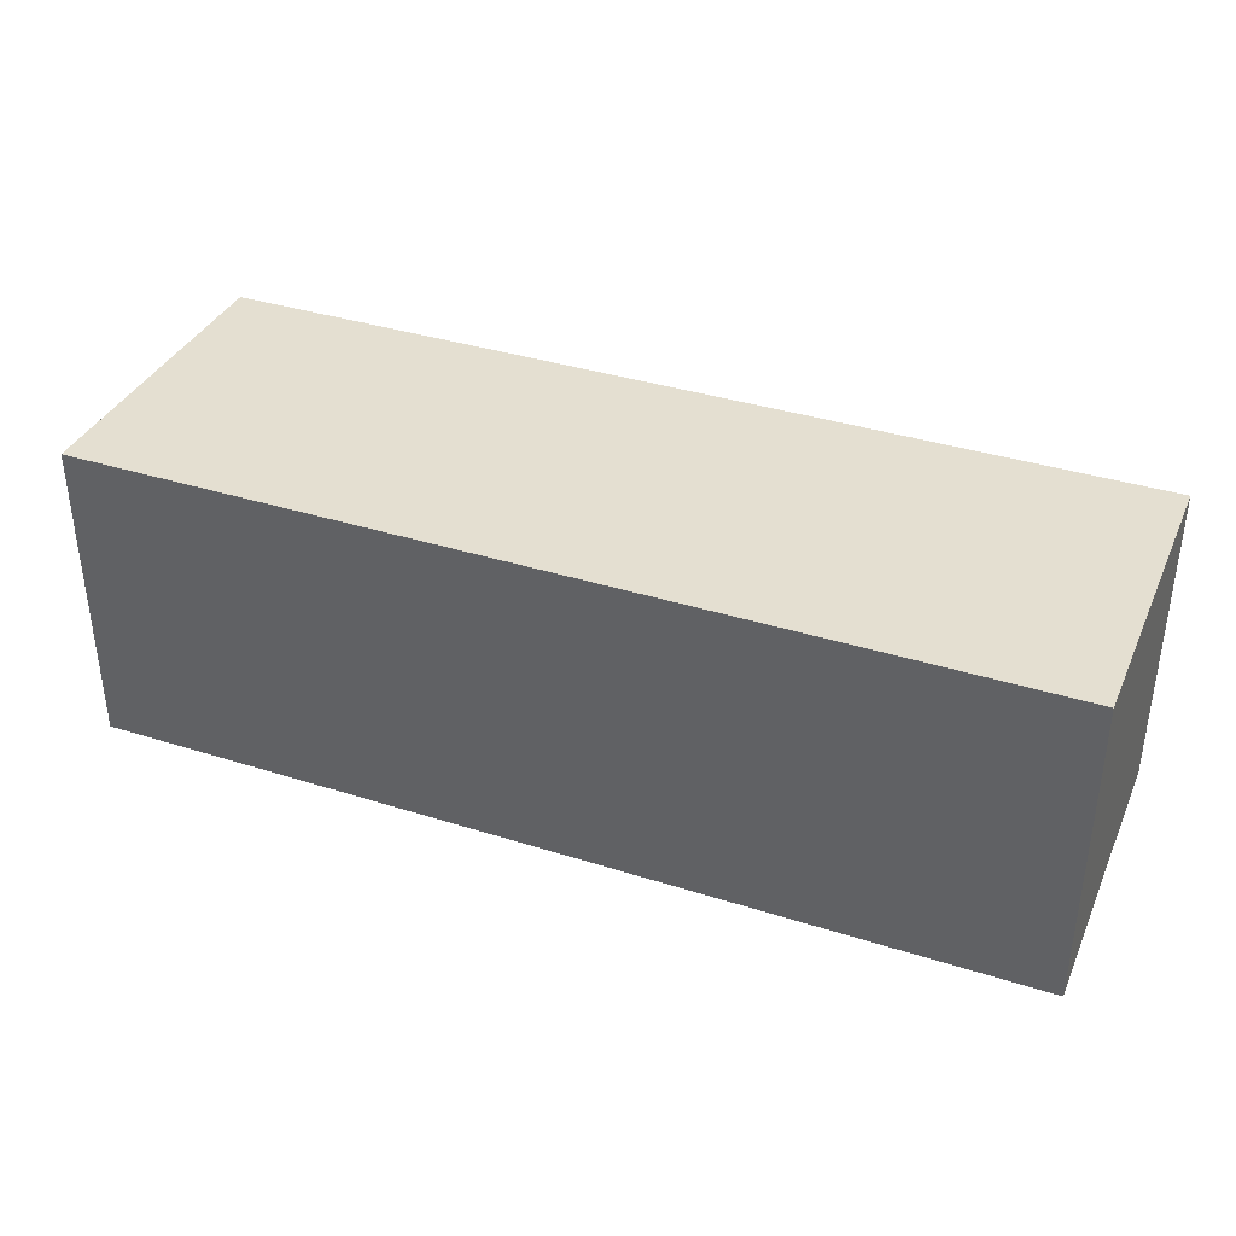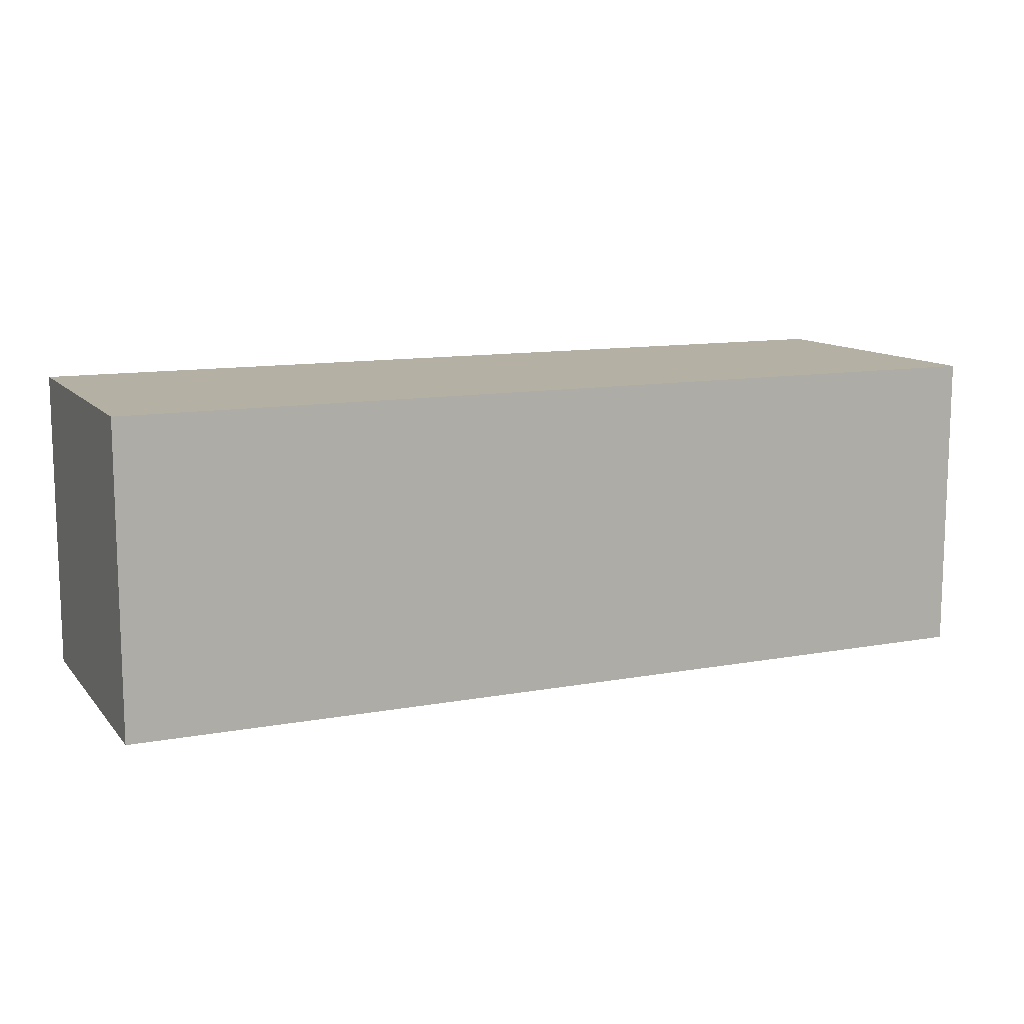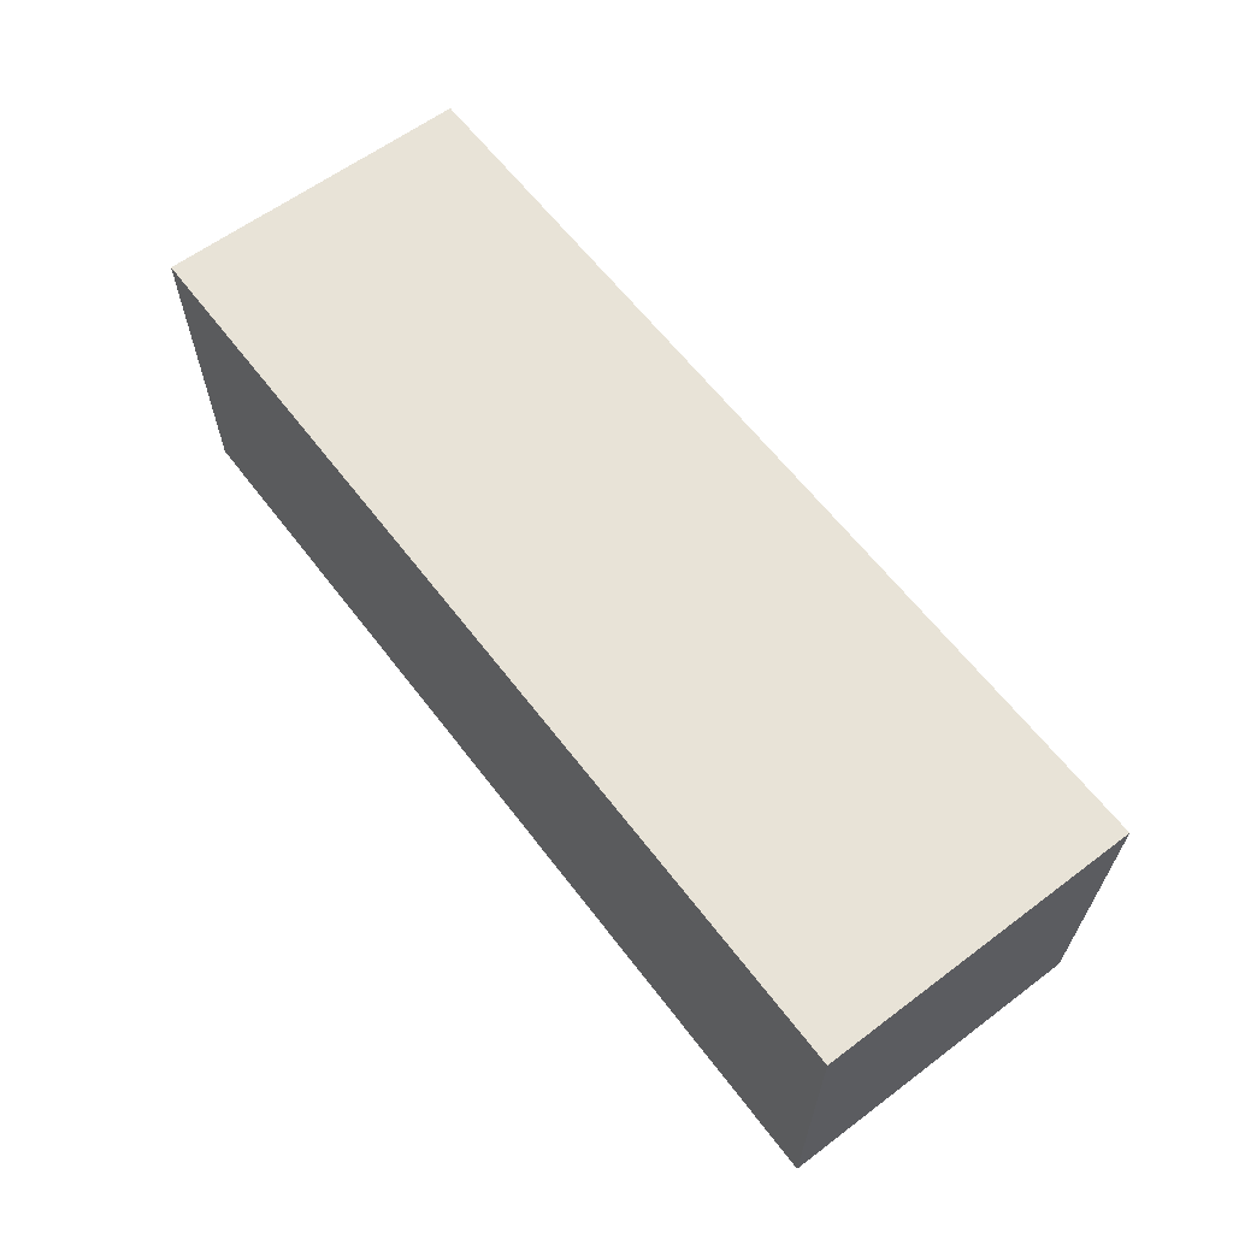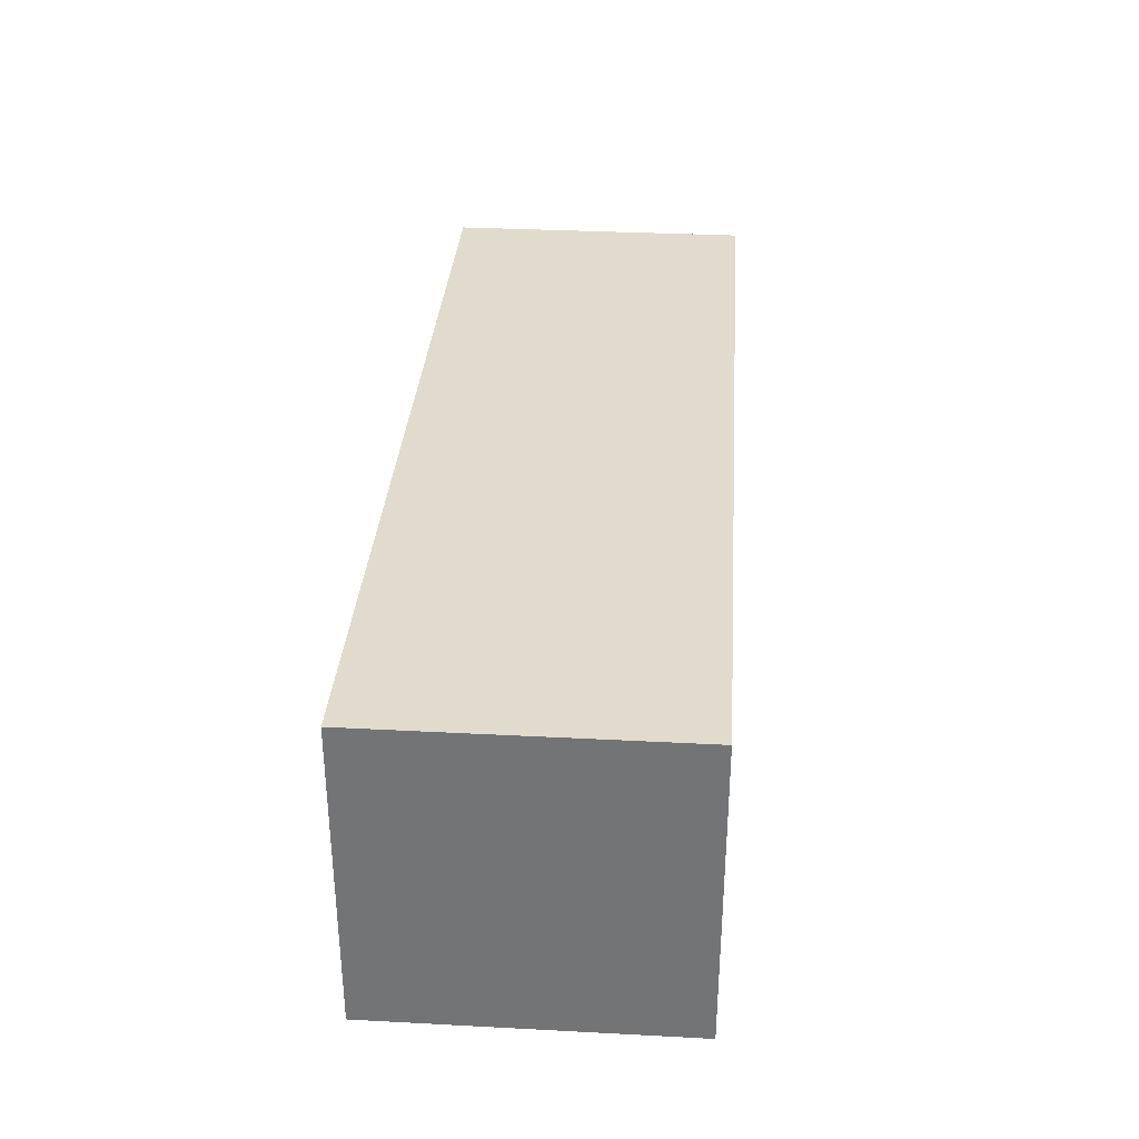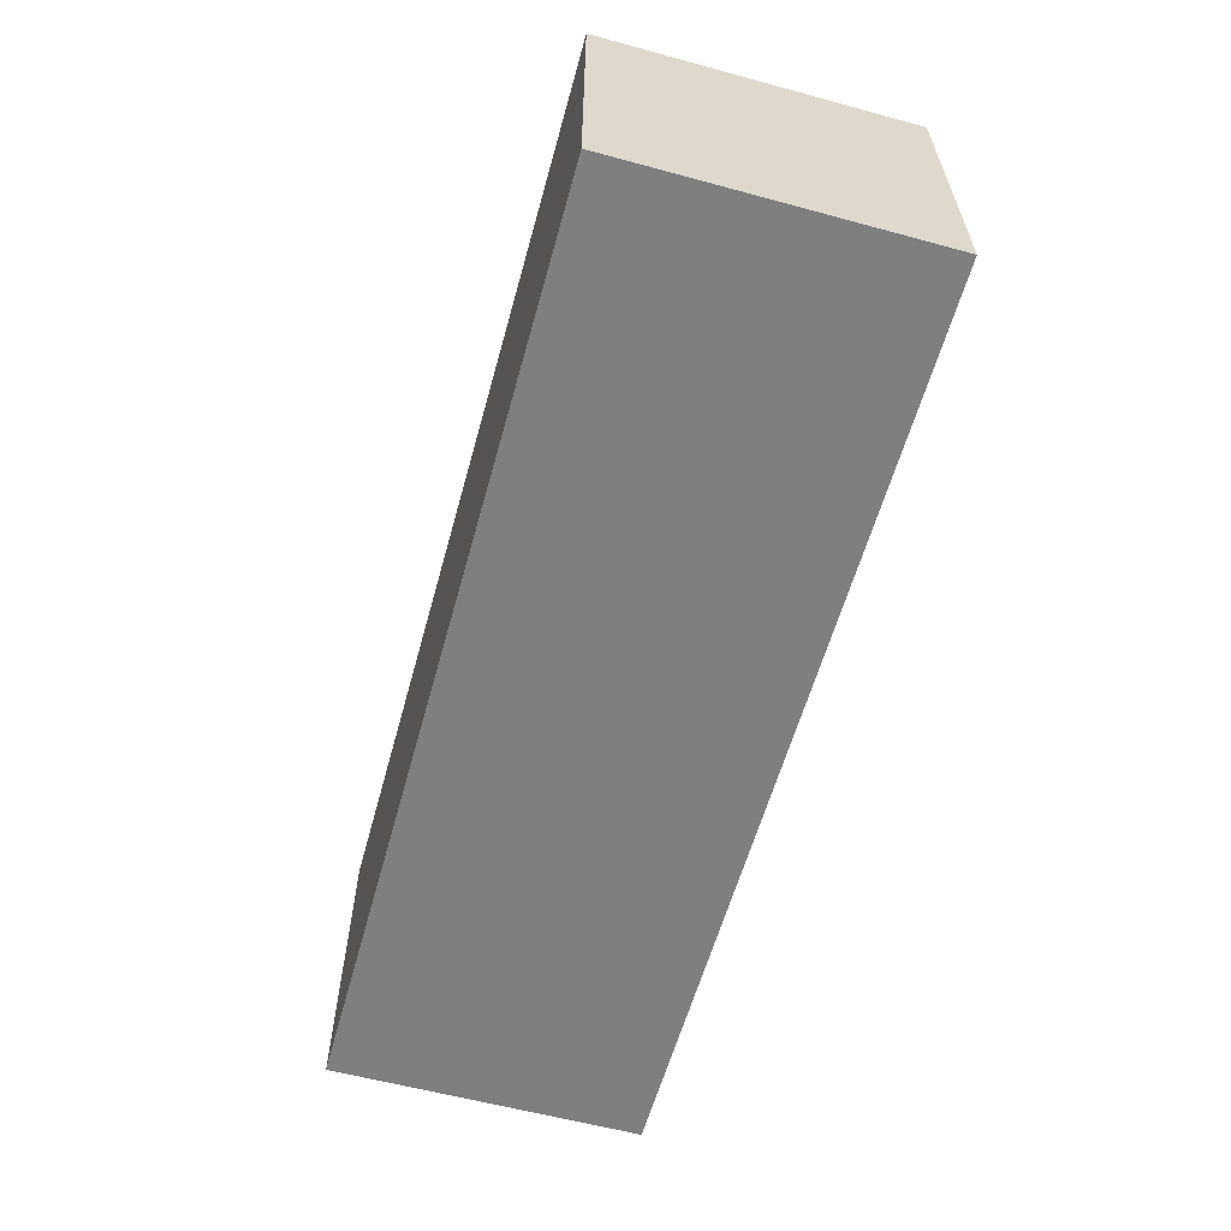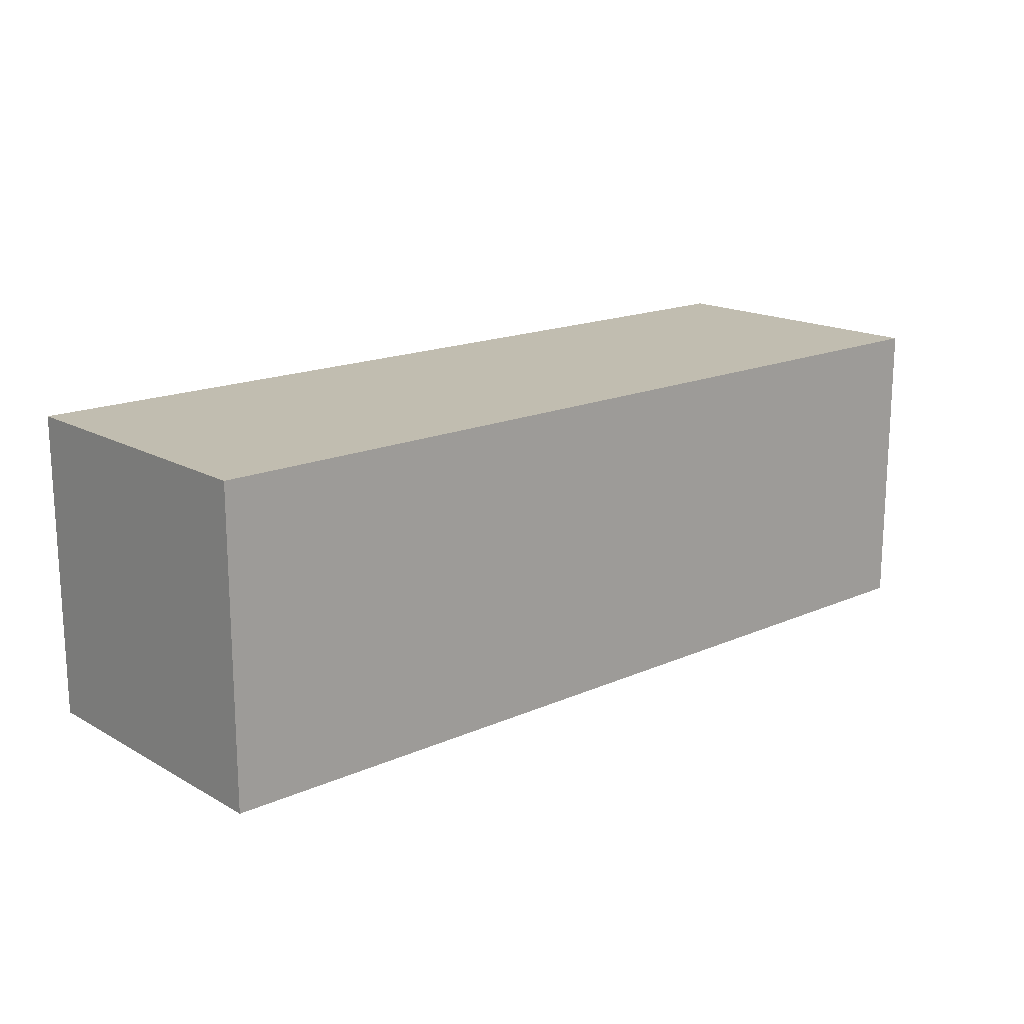
<metadata>
{"format":"obj","ext":"obj","renderer":"f3d","projection":"perspective","resolution":1024,"background":"white","views":[{"elev":36.8,"azim":-157.7,"up":"+Z"},{"elev":11.5,"azim":-24.1,"up":"+Y"},{"elev":61.8,"azim":-127.2,"up":"+Z"},{"elev":33.3,"azim":94.1,"up":"+Y"},{"elev":-59.7,"azim":74.5,"up":"+Z"},{"elev":16.7,"azim":138.3,"up":"+Y"}]}
</metadata>
<code>
o Cube.004_Cube.000
v -0.75 0.25 0.25
v 0.75 0.25 0.25
v -0.75 0.25 -0.25
v 0.75 0.25 -0.25
v -0.75 -0.25 0.25
v 0.75 -0.25 0.25
v -0.75 -0.25 -0.25
v 0.75 -0.25 -0.25
f 1 2 4 3
f 3 4 8 7
f 7 8 6 5
f 5 6 2 1
f 3 7 5 1
f 8 4 2 6

</code>
